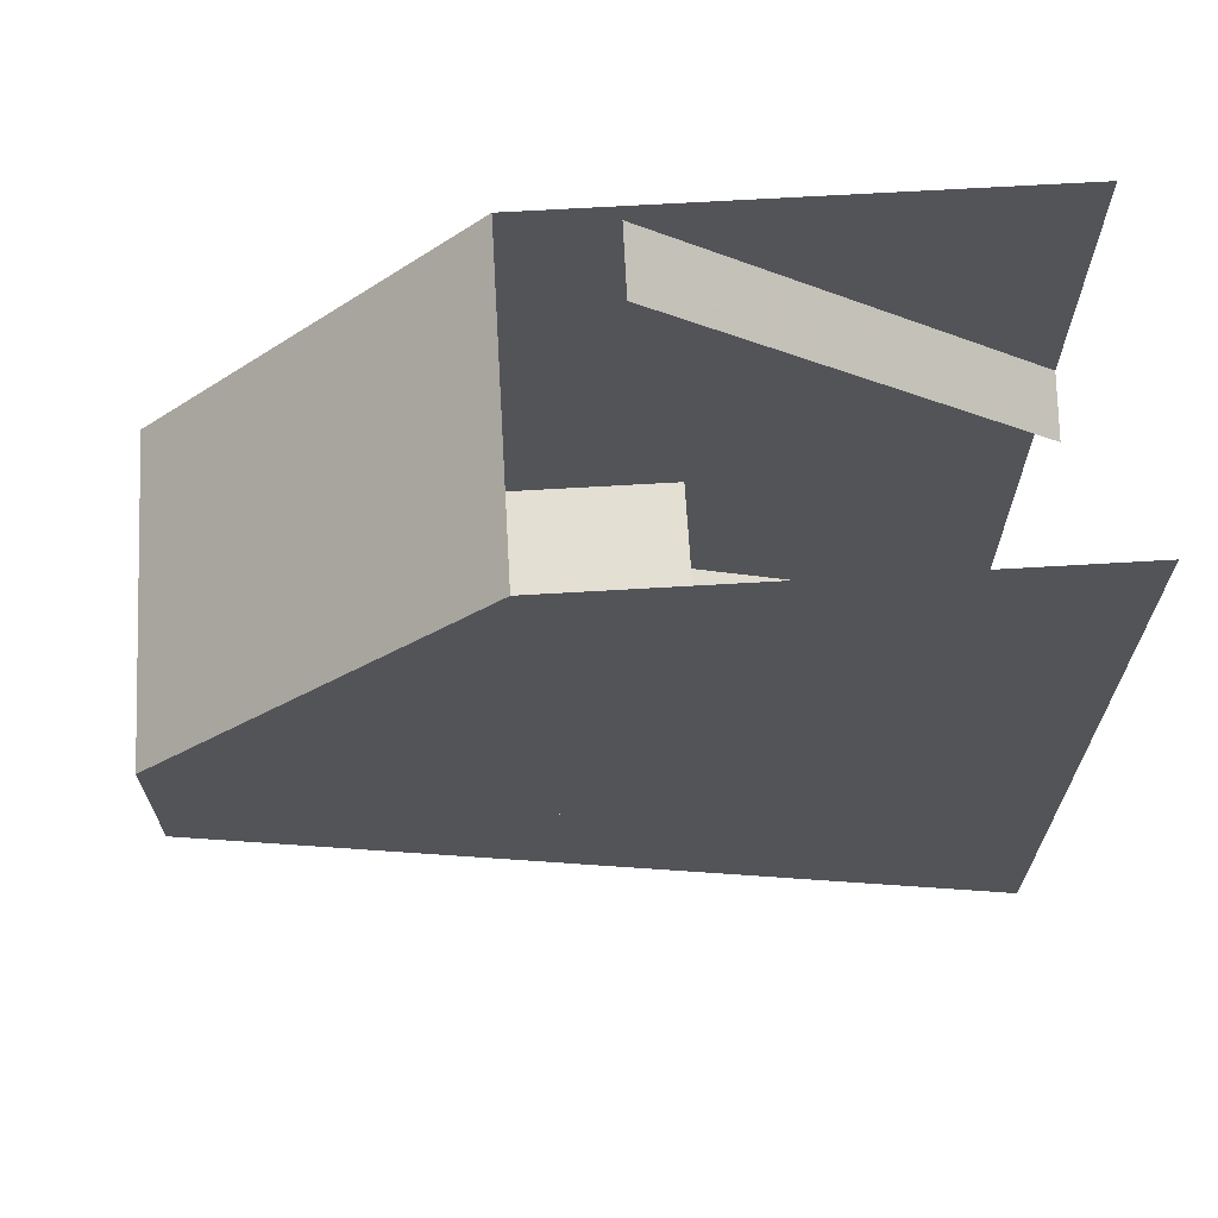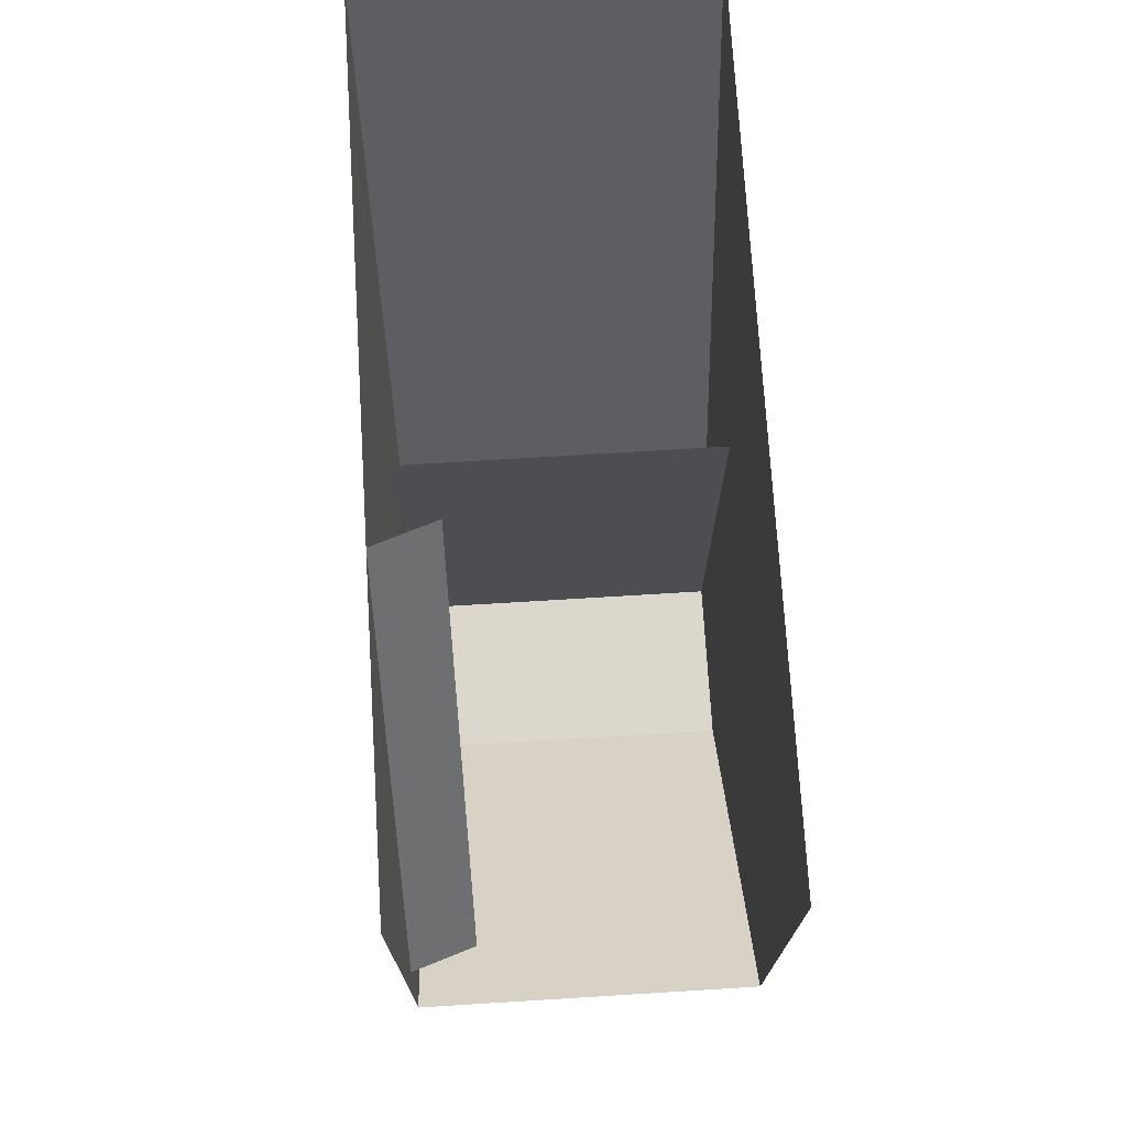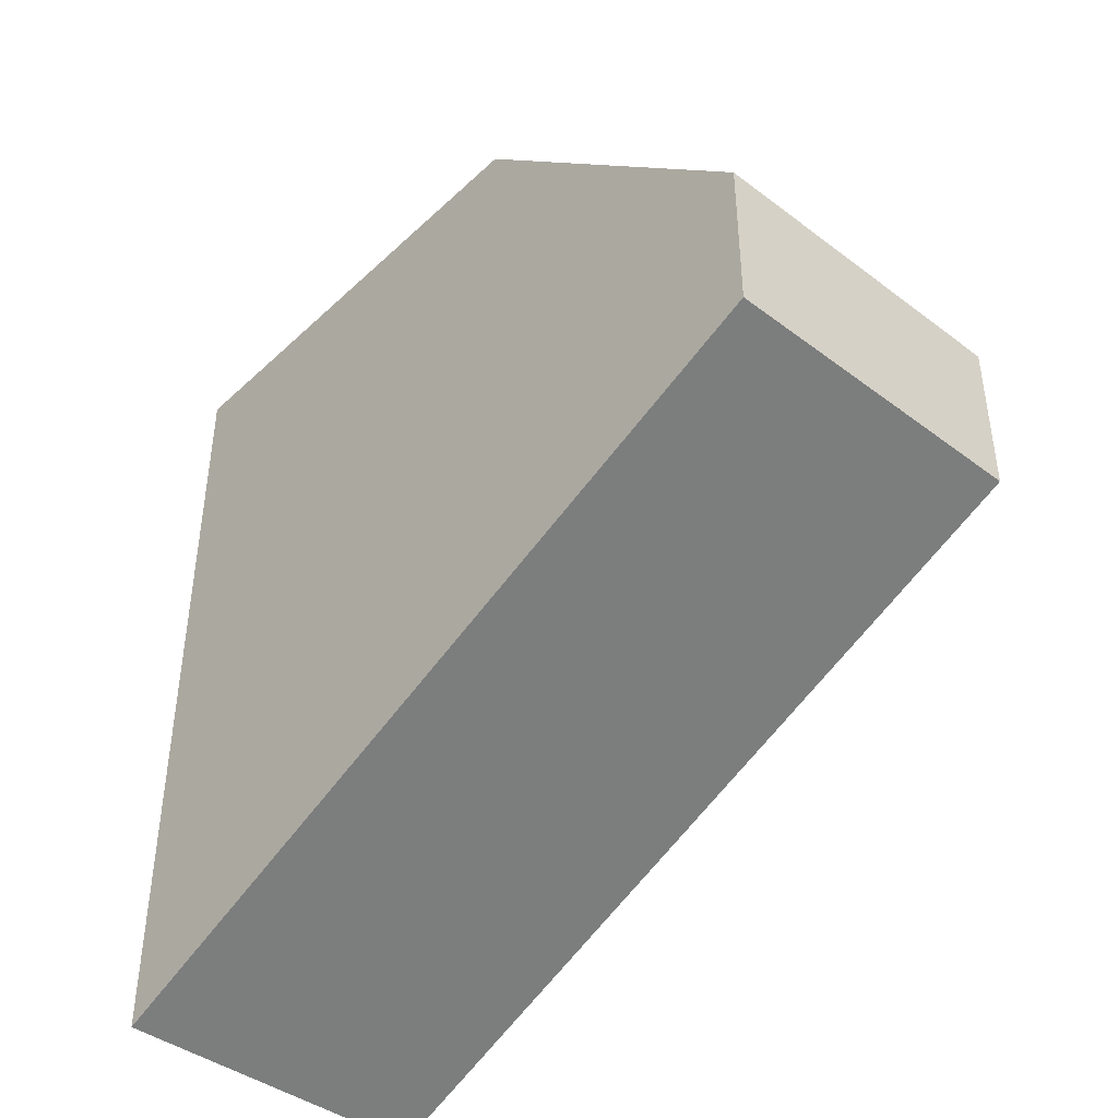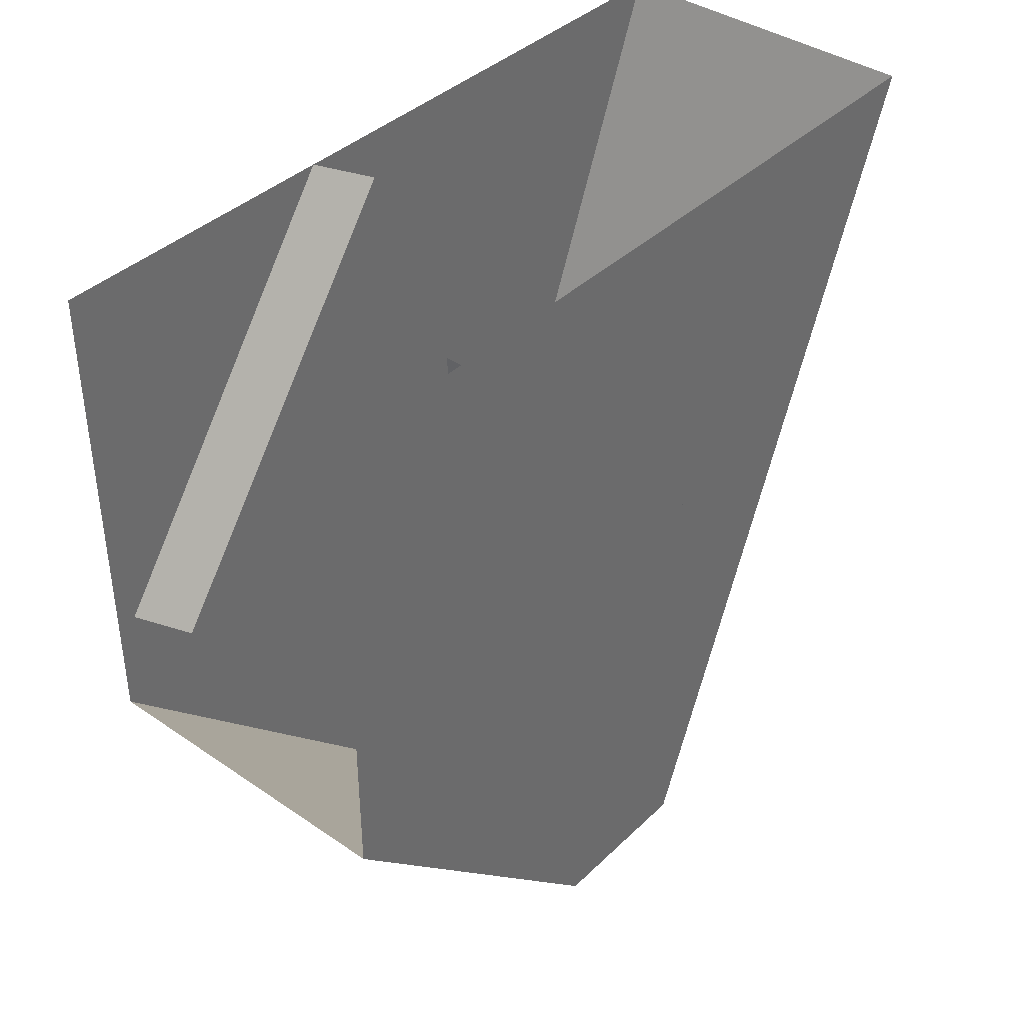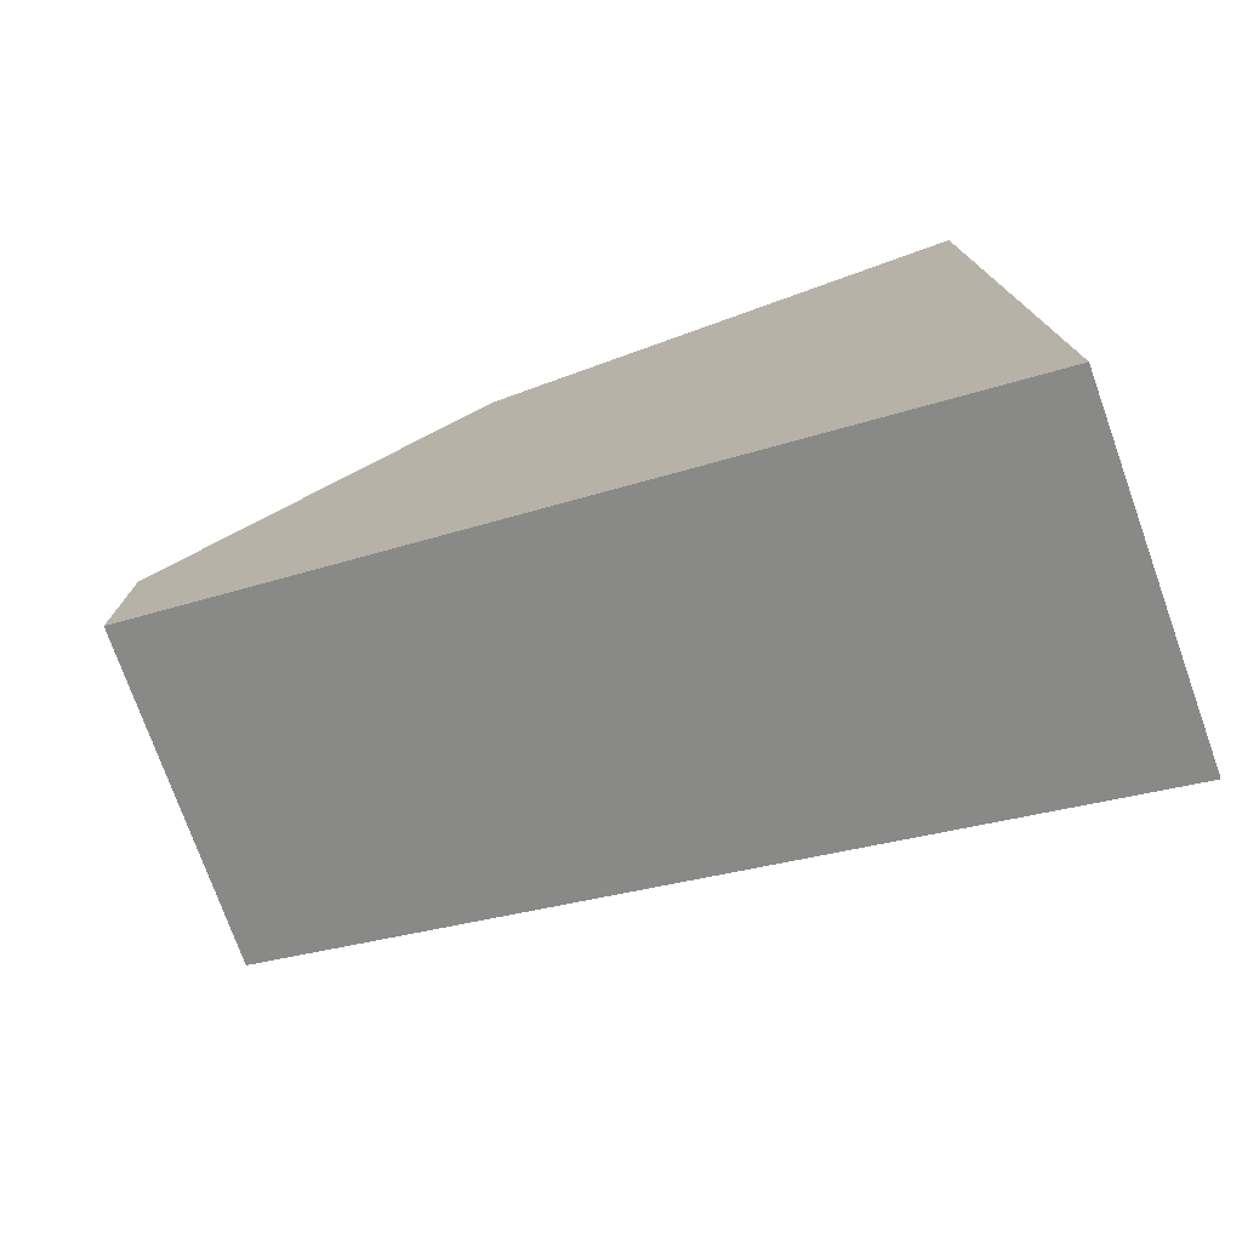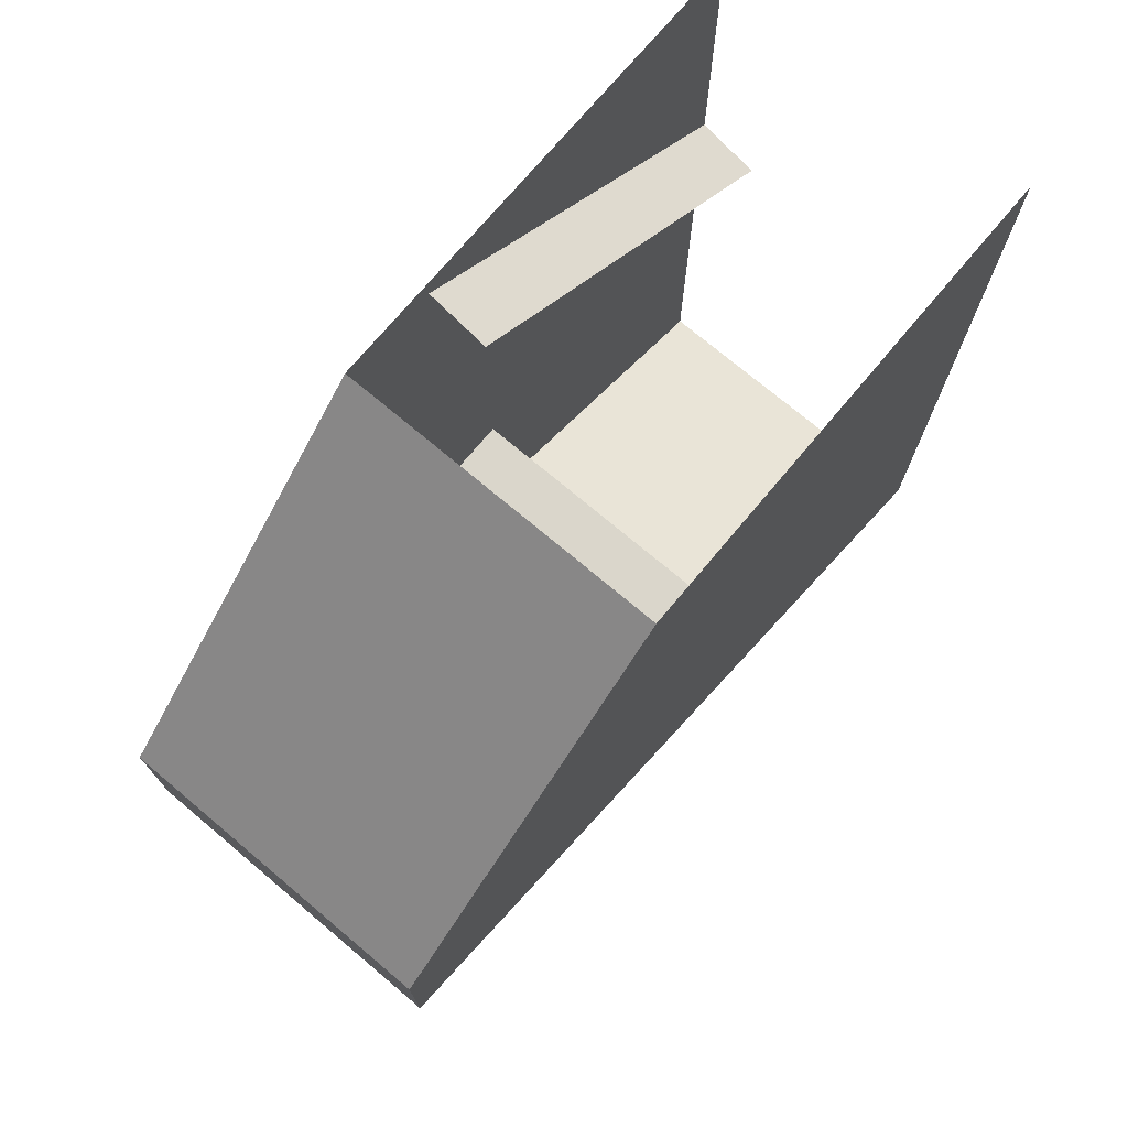
<metadata>
{"format":"obj","ext":"obj","renderer":"f3d","projection":"perspective","resolution":1024,"background":"white","views":[{"elev":66.4,"azim":-93.4,"up":"+Y"},{"elev":73.0,"azim":176.5,"up":"+Z"},{"elev":-42.2,"azim":137.9,"up":"+Y"},{"elev":39.4,"azim":-139.6,"up":"+Z"},{"elev":-75.8,"azim":-70.3,"up":"+Y"},{"elev":73.8,"azim":-140.0,"up":"+Y"}]}
</metadata>
<code>
v -0.375 -0.007812 0.5
v -0.375 -0.1172 0.5
v -0.375 -0.007812 0.3516
v -0.3984 -0.01562 0.3516
v -0.3984 -0.125 0.5
v -0.375 -0.125 0.1875
v -0.5 -0.125 0.1875
v -0.5 0 0.3125
v -0.375 0 0.3125
v -0.375 -0.1875 0.5
v -0.375 -0.1875 0.1875
v -0.5 -0.1875 0.1875
v -0.5 -0.25 0.5
v -0.5 -0.1875 0.5
v -0.5 -0.125 0.5
v -0.5 0 0.5
v -0.375 -0.1875 0.375
v -0.5 -0.1875 0.375
v -0.375 -0.3125 0.5
v -0.5 -0.3125 0.5
v -0.375 -0.125 0.5
v -0.375 0 0.5
v -0.375 -0.25 0.5
v -0.5 -0.5 1.125
v 0.5 -0.1875 0.1875
v -0.375 -0.007812 0.3516
v -0.375 -0.007812 0.3516
f 1 2 3
f 3 2 4
f 4 2 5
f 6 7 8
f 6 8 9
f 6 9 10
f 7 14 15
f 7 15 8
f 9 21 10
f 6 10 11
f 6 11 12
f 6 12 7
f 7 12 13
f 7 13 14
f 11 10 23
f 8 15 16
f 21 9 22
f 17 18 12
f 17 12 11
f 11 19 20
f 11 20 12
f 12 20 13
f 11 23 19

</code>
